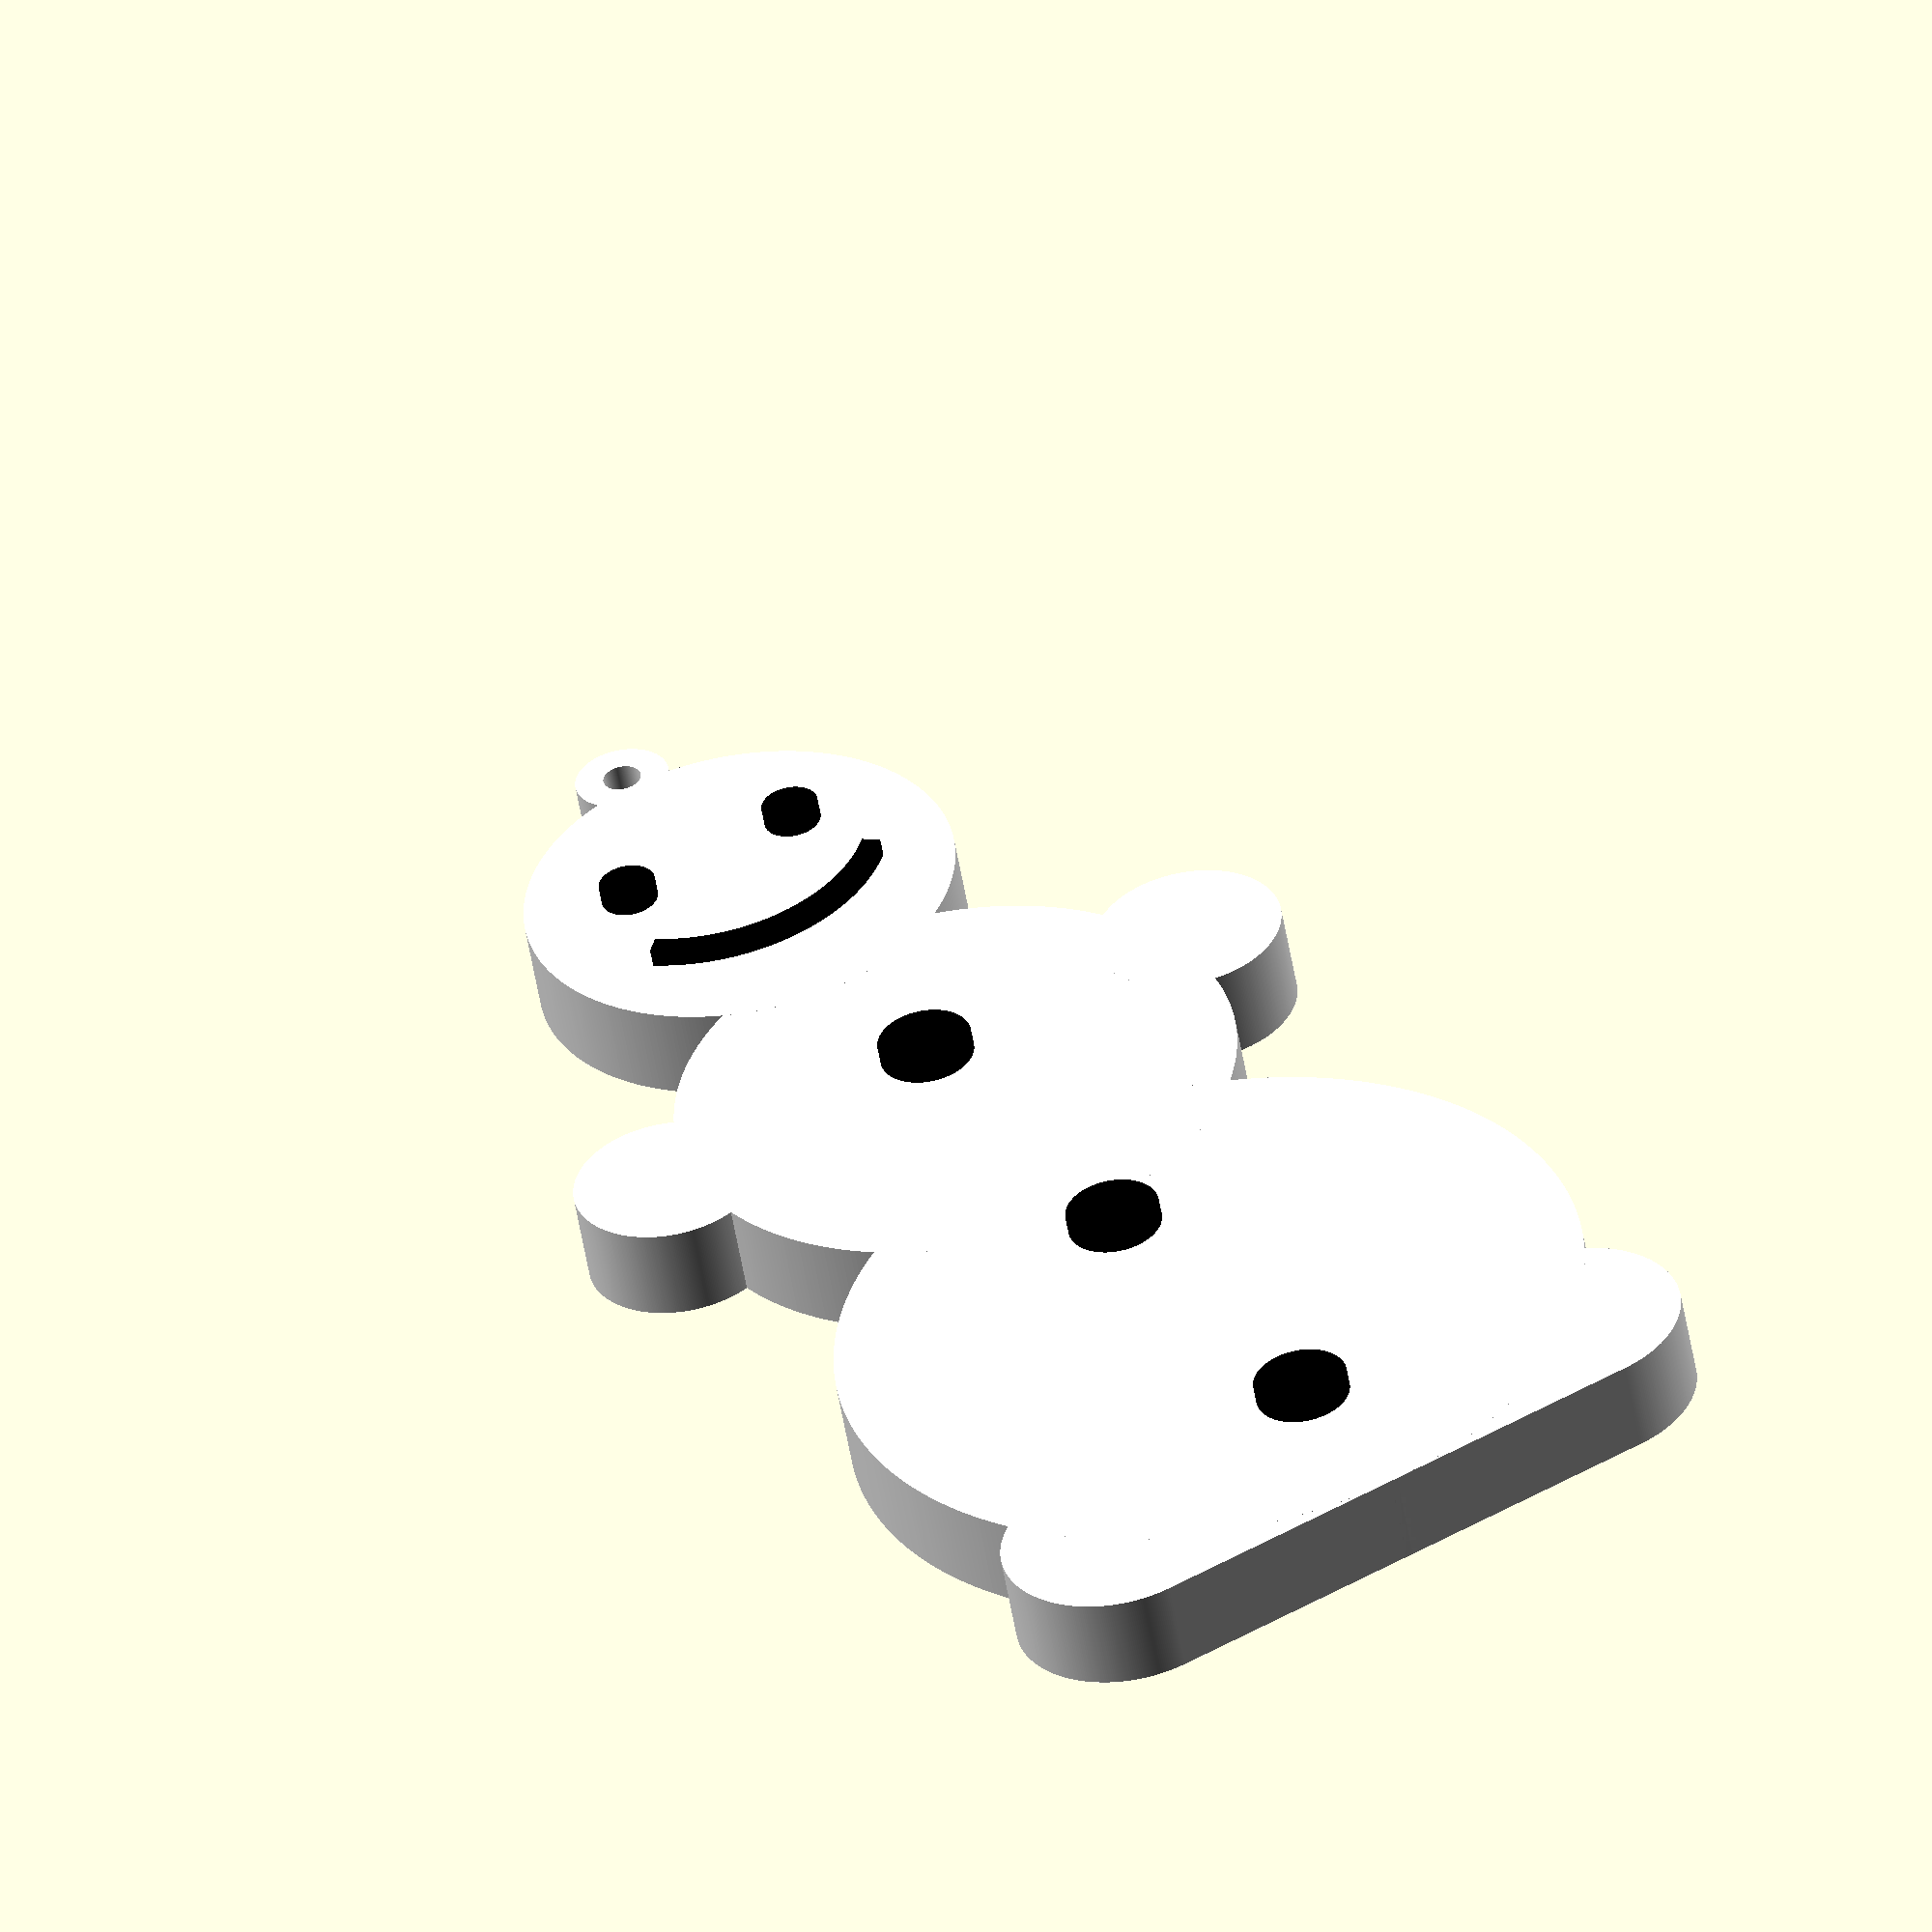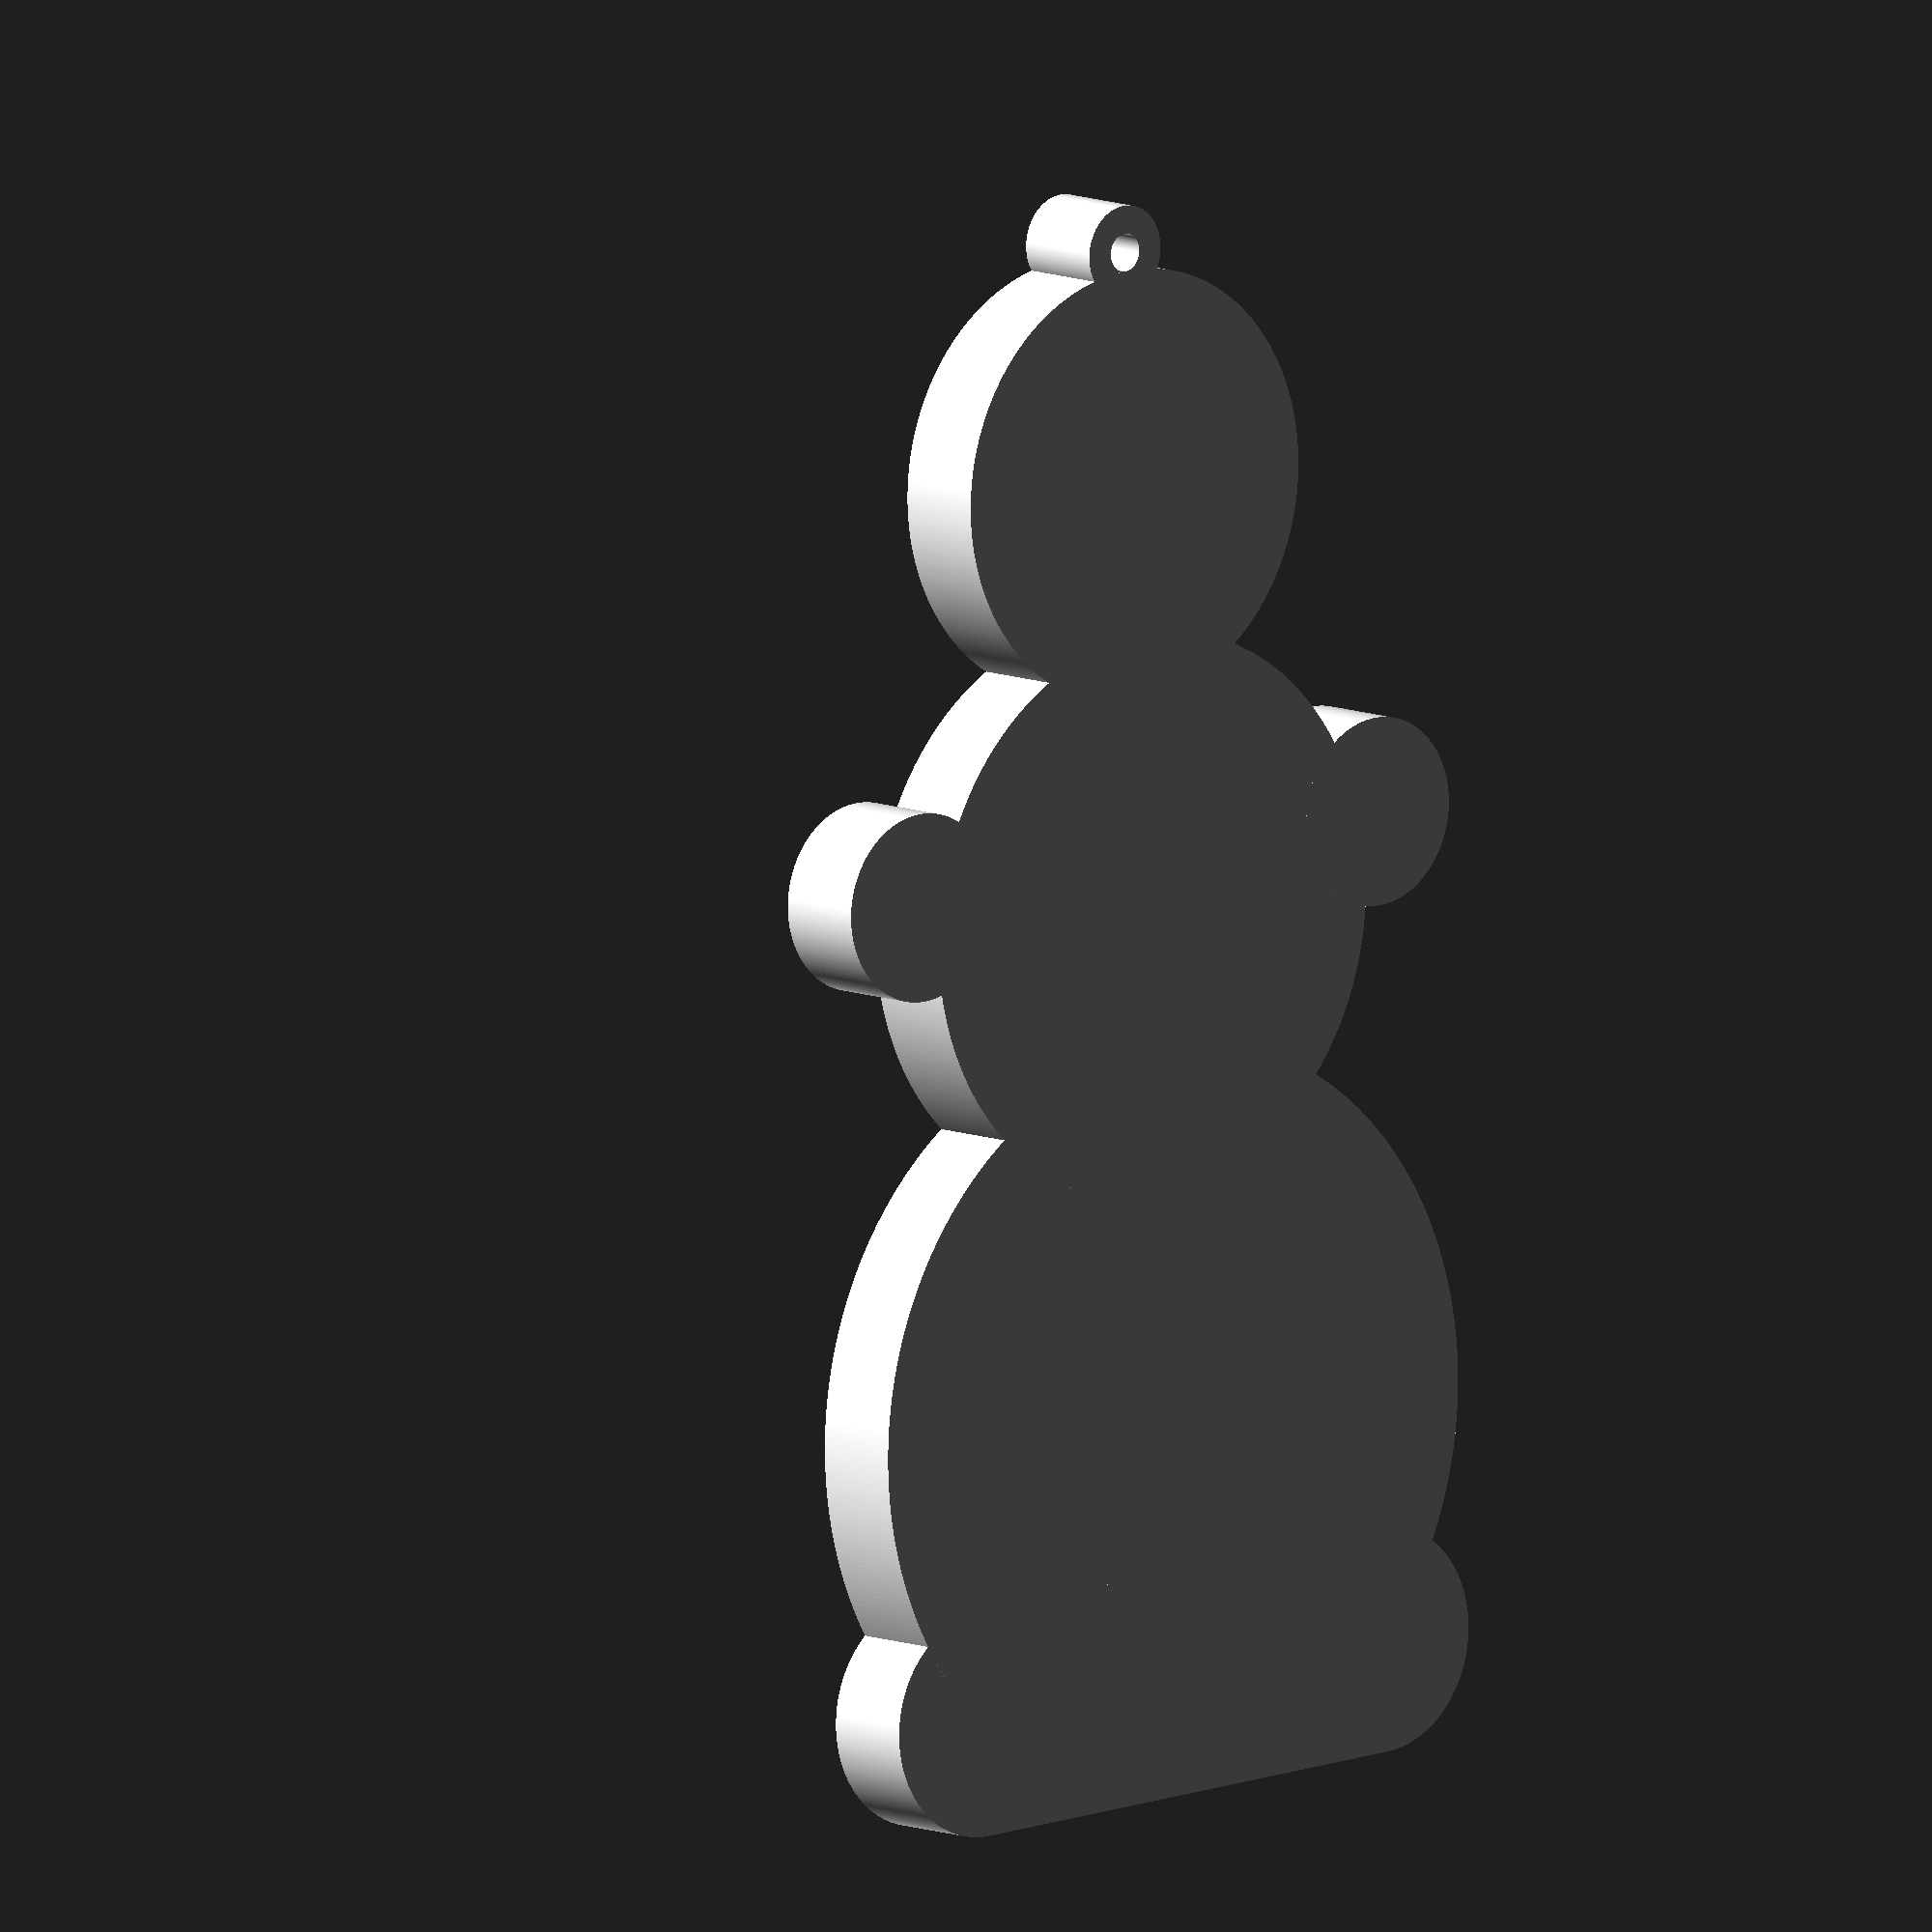
<openscad>

body_color = "White"; // [Black, Blue, Brown, Chartreuse, Green, Magenta, Orange, Purple, Red, Teal, Violet, White, Yellow]
drawing_color = "Black"; // [Black, Blue, Brown, Chartreuse, Green, Magenta, Orange, Purple, Red, Teal, Violet, White, Yellow]

chamfer = false;
rounding = 1.2;

/* [Hidden] */
delta = 0.01;
$fn=360;


color(drawing_color)
translate([0, 0, 5])
{
    // buttons
    translate([10, 0, 0])
        cylinder(h=1, d = 5);
    translate([30, 0, 0])
        cylinder(h=1, d = 5);    
    translate([50, 0, 0])
        cylinder(h=1, d = 5);

    //eyes
    translate([73, 5, 0])
        cylinder(h=1, d = 3);
    translate([73, -5, 0])
        cylinder(h=1, d = 3);

    // lips
    translate([74, 0, 0])
    {
        intersection()
        {
            difference()
            {
                cylinder(h = 1, d = 20);
                translate([0, 0, -delta])
                {
                    cylinder(h = 1 + 2 * delta, d = 18);
                }
            }
            rotate(135)
                cube([25, 25, 25]);
        }
    }
};

/*// nose
color("black")
translate([70, 0, 5])
{
    cylinder(h = 10, d1 = 5, d2 = 0);
}*/

color(body_color)
{
    // lug
    translate([82.5, 0, 0])
    {
        difference()
        {
            cylinder(h = 5, d = 5);
            translate([0, 0, -delta])
                cylinder(h = 5 + 2 * delta, d = 2);
        }
    }

    hull()
    {
        translate([6, 14, 0])
            my_cylinder(h = 5, d = 12);
        translate([6, -14, 0])
            my_cylinder(h = 5, d = 12);
    }
            
    translate([20, 0, 0])
    {
        // bottom
        my_cylinder(h = 5, d = 40);

        translate([27, 0, 0])
        {
            // medium
            my_cylinder(h = 5, d = 30);
            
            // "hands"
            translate([3, 16, 0])
                my_cylinder(h = 5, d = 10);
            translate([3, -16, 0])
                my_cylinder(h = 5, d = 10);
            
            // "head"
            translate([23, 0, 0])
                my_cylinder(h = 5, d = 23);
        }
    }
}

module my_cylinder(h, d)
{
    if (chamfer)
    {
        cylinder(h=rounding, d1 = d - 2 * rounding, d2 = d);
        translate([0, 0, rounding])
            cylinder(h = h - 2 * rounding, d = d);
        translate([0, 0, h - rounding])
            cylinder(h=rounding, d1 = d, d2 = d - 2 * rounding);
    }
    else
    {
        cylinder(h=h, d = d);
    }
}
</openscad>
<views>
elev=233.7 azim=60.0 roll=170.4 proj=o view=solid
elev=350.9 azim=273.1 roll=138.4 proj=o view=solid
</views>
